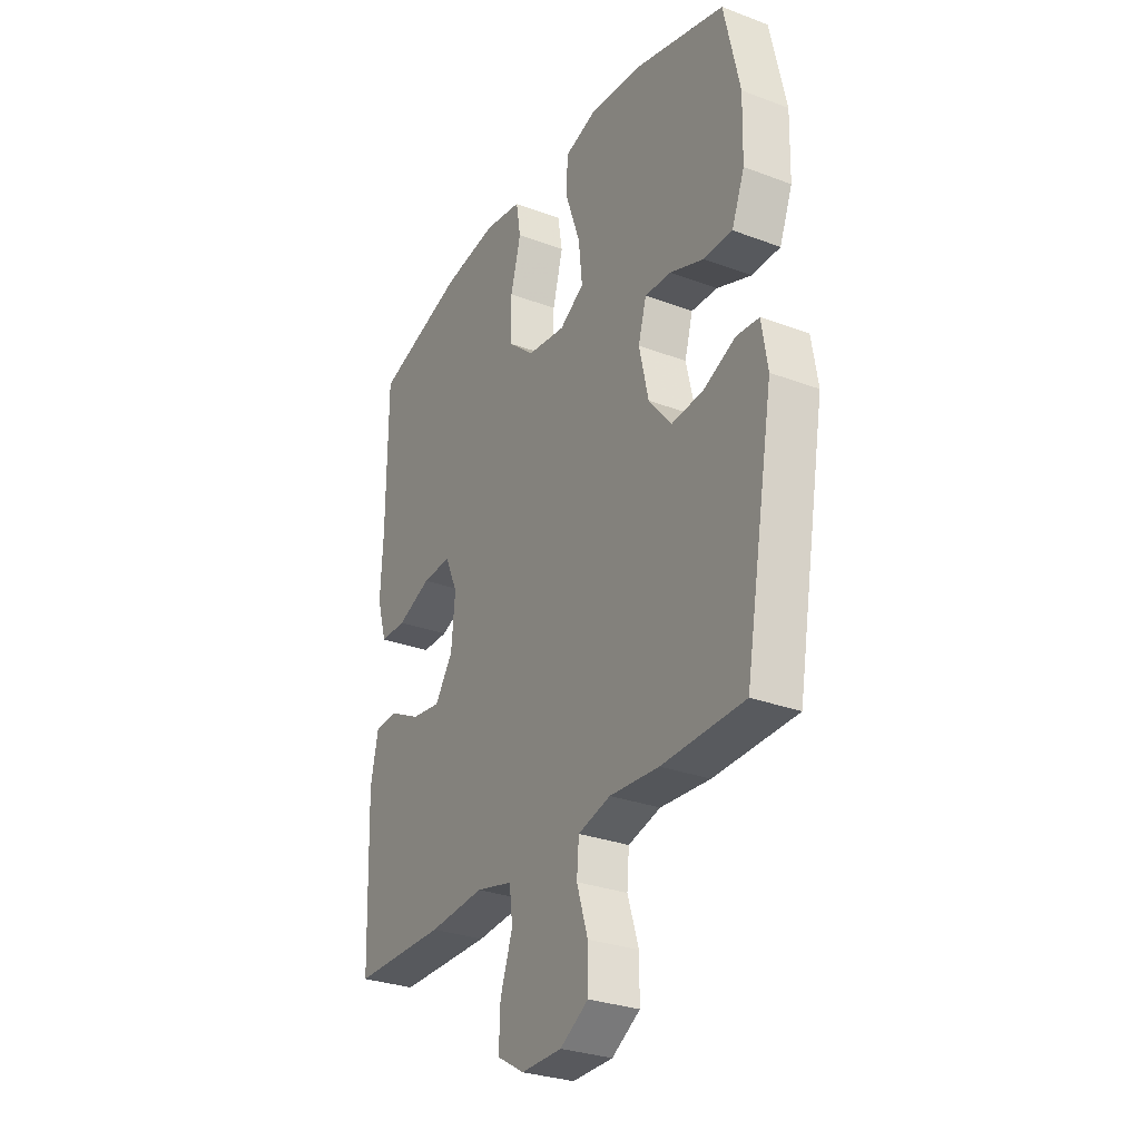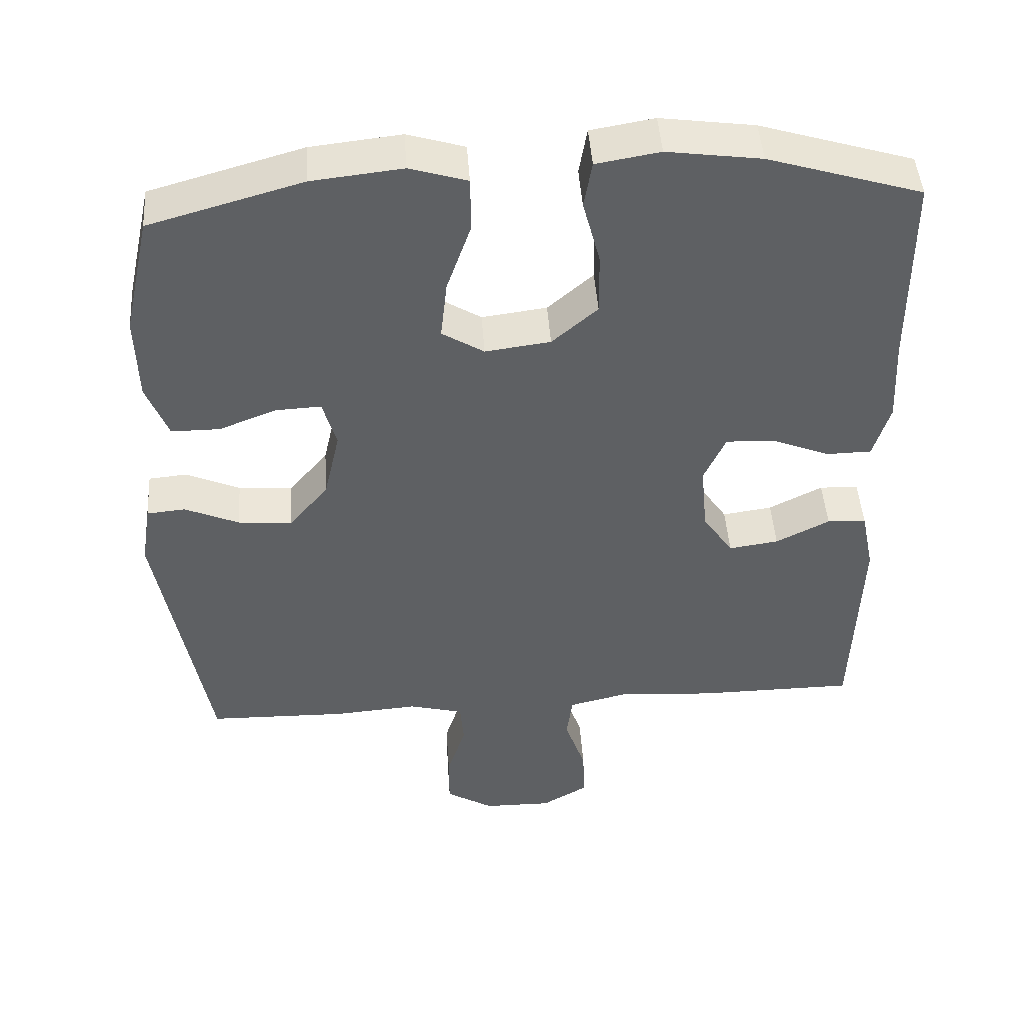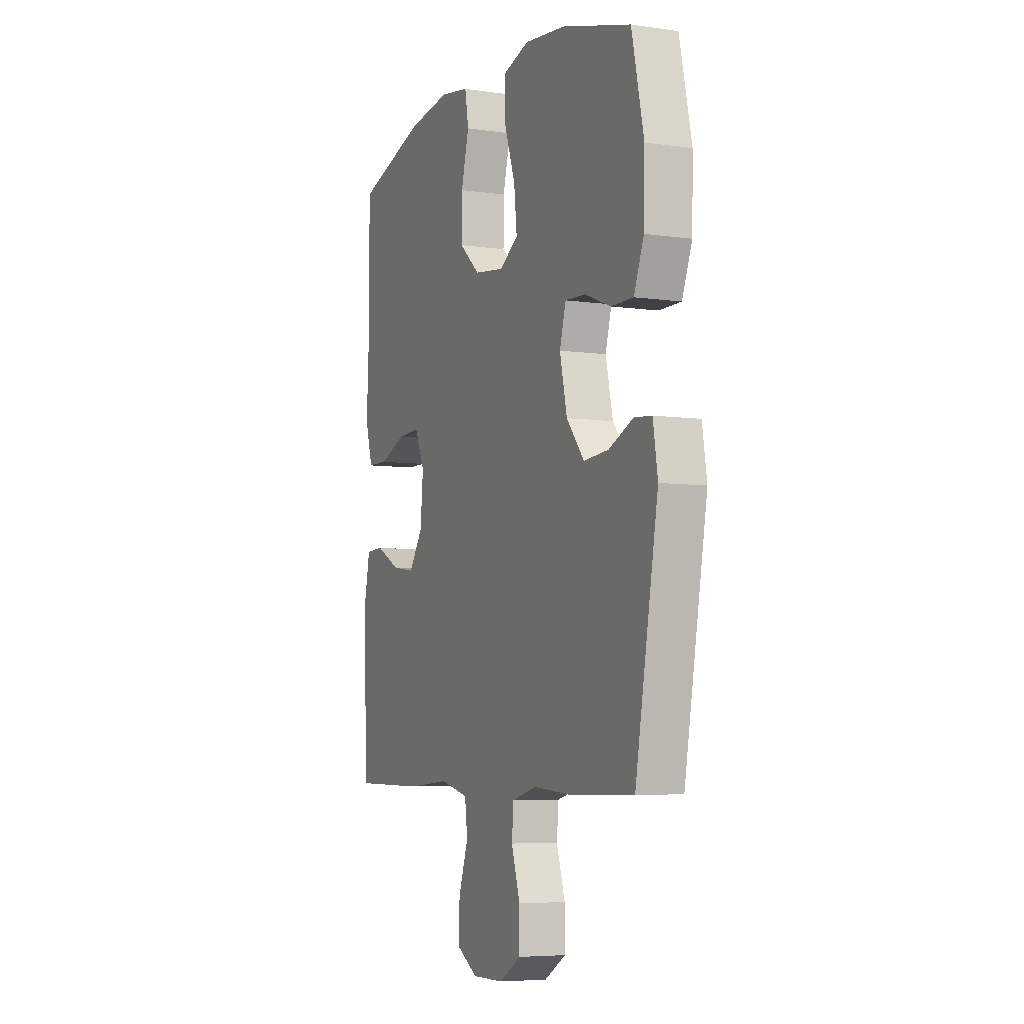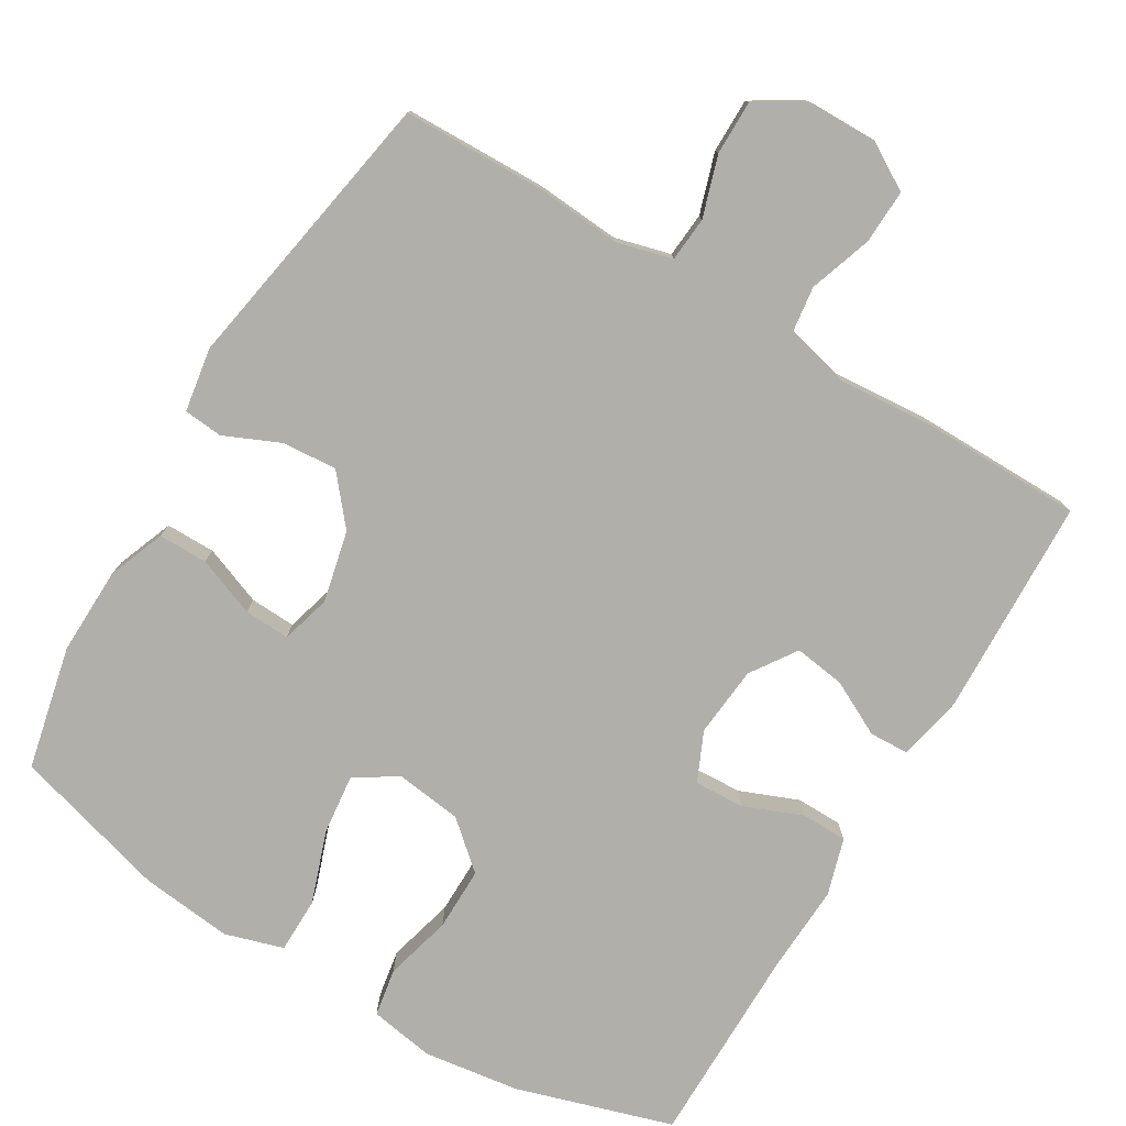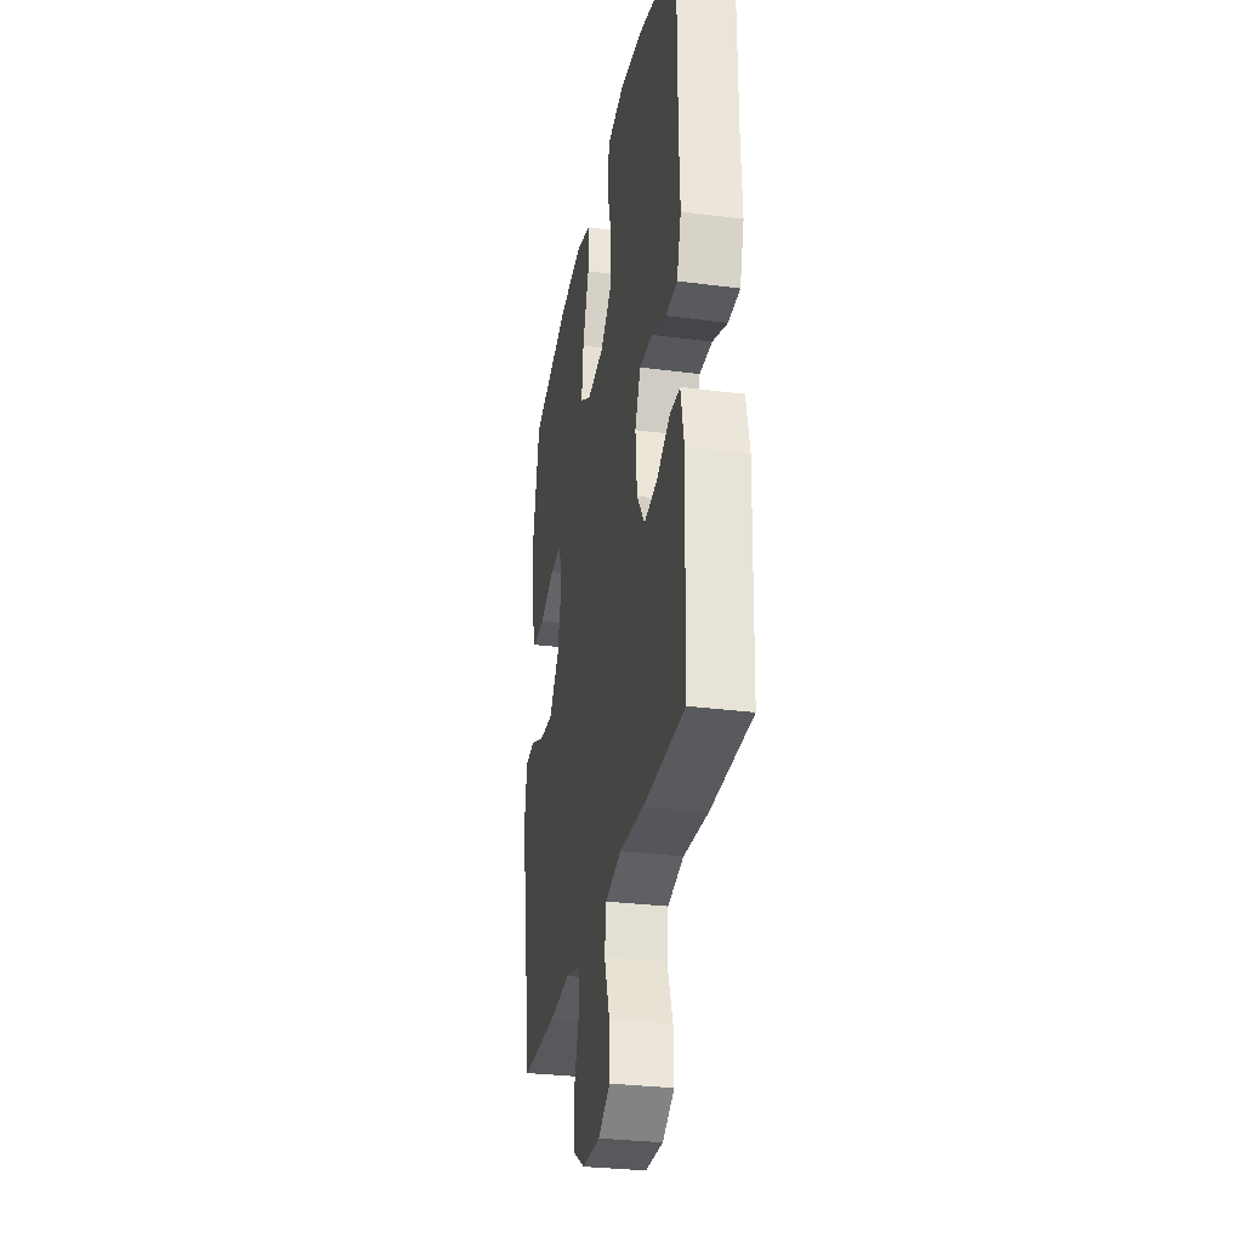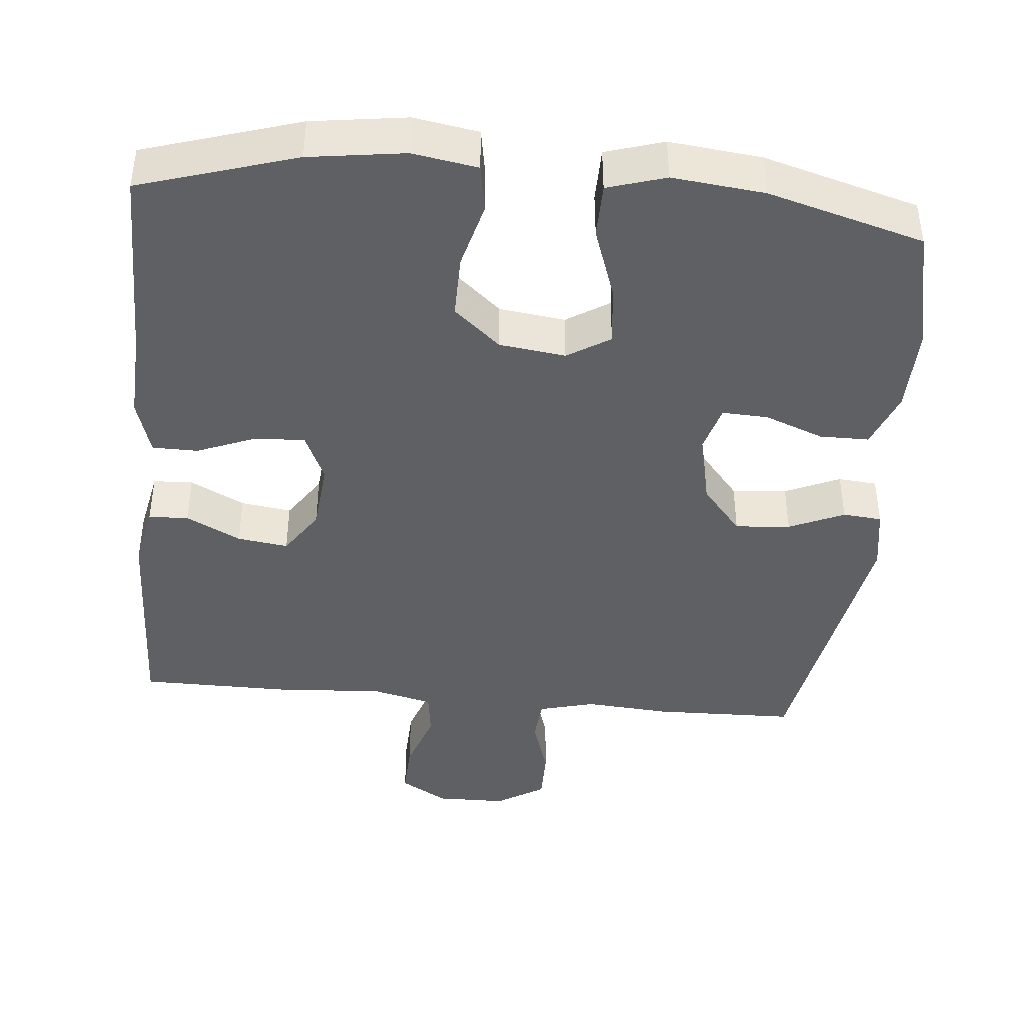
<metadata>
{"format":"obj","ext":"obj","renderer":"f3d","projection":"perspective","resolution":1024,"background":"white","views":[{"elev":-29.6,"azim":61.1,"up":"+Z"},{"elev":46.4,"azim":176.1,"up":"+Z"},{"elev":-5.9,"azim":66.5,"up":"+Z"},{"elev":-78.0,"azim":149.2,"up":"+Y"},{"elev":-30.4,"azim":-100.6,"up":"+Z"},{"elev":-42.2,"azim":-5.2,"up":"+Y"}]}
</metadata>
<code>
v -0.5 0.07 -0.5
v -0.51 0.07 -0.202
v -0.492 0.07 -0.114
v -0.438 0.07 -0.112
v -0.364 0.07 -0.15
v -0.295 0.07 -0.16
v -0.253 0.07 -0.098
v -0.244 0.07 -0.002
v -0.274 0.07 0.065
v -0.342 0.07 0.062
v -0.422 0.07 0.03
v -0.484 0.07 0.031
v -0.507 0.07 0.108
v -0.501 0.07 0.228
v -0.5 0.07 0.5
v -0.288 0.07 0.565
v -0.158 0.07 0.583
v -0.07 0.07 0.568
v -0.059 0.07 0.503
v -0.083 0.07 0.412
v -0.084 0.07 0.326
v -0.021 0.07 0.271
v 0.069 0.07 0.259
v 0.127 0.07 0.295
v 0.118 0.07 0.377
v 0.084 0.07 0.475
v 0.085 0.07 0.55
v 0.164 0.07 0.574
v 0.289 0.07 0.56
v 0.5 0.07 0.5
v 0.537 0.07 0.333
v 0.534 0.07 0.214
v 0.504 0.07 0.137
v 0.437 0.07 0.137
v 0.357 0.07 0.168
v 0.295 0.07 0.171
v 0.276 0.07 0.104
v 0.298 0.07 0.007
v 0.352 0.07 -0.058
v 0.427 0.07 -0.052
v 0.502 0.07 -0.019
v 0.555 0.07 -0.024
v 0.569 0.07 -0.111
v 0.5 0.07 -0.5
v 0.307 0.07 -0.504
v 0.191 0.07 -0.495
v 0.115 0.07 -0.515
v 0.11 0.07 -0.576
v 0.136 0.07 -0.658
v 0.136 0.07 -0.732
v 0.07 0.07 -0.772
v -0.025 0.07 -0.773
v -0.089 0.07 -0.735
v -0.086 0.07 -0.661
v -0.057 0.07 -0.576
v -0.065 0.07 -0.513
v -0.151 0.07 -0.492
v -0.281 0.07 -0.502
v -0.5 0 -0.5
v -0.51 0 -0.202
v -0.492 0 -0.114
v -0.438 0 -0.112
v -0.364 0 -0.15
v -0.295 0 -0.16
v -0.253 0 -0.098
v -0.244 0 -0.002
v -0.274 0 0.065
v -0.342 0 0.062
v -0.422 0 0.03
v -0.484 0 0.031
v -0.507 0 0.108
v -0.501 0 0.228
v -0.5 0 0.5
v -0.288 0 0.565
v -0.158 0 0.583
v -0.07 0 0.568
v -0.059 0 0.503
v -0.083 0 0.412
v -0.084 0 0.326
v -0.021 0 0.271
v 0.069 0 0.259
v 0.127 0 0.295
v 0.118 0 0.377
v 0.084 0 0.475
v 0.085 0 0.55
v 0.164 0 0.574
v 0.289 0 0.56
v 0.5 0 0.5
v 0.537 0 0.333
v 0.534 0 0.214
v 0.504 0 0.137
v 0.437 0 0.137
v 0.357 0 0.168
v 0.295 0 0.171
v 0.276 0 0.104
v 0.298 0 0.007
v 0.352 0 -0.058
v 0.427 0 -0.052
v 0.502 0 -0.019
v 0.555 0 -0.024
v 0.569 0 -0.111
v 0.5 0 -0.5
v 0.307 0 -0.504
v 0.191 0 -0.495
v 0.115 0 -0.515
v 0.11 0 -0.576
v 0.136 0 -0.658
v 0.136 0 -0.732
v 0.07 0 -0.772
v -0.025 0 -0.773
v -0.089 0 -0.735
v -0.086 0 -0.661
v -0.057 0 -0.576
v -0.065 0 -0.513
v -0.151 0 -0.492
v -0.281 0 -0.502
f 57 58 1 2
f 56 57 2 3
f 52 53 54 55
f 52 55 56
f 51 52 56
f 48 49 50 51
f 47 48 51 56
f 46 47 56 3
f 40 41 42 43
f 39 40 43 44
f 38 39 44 45
f 32 33 34 35
f 32 35 36
f 31 32 36
f 30 31 36
f 29 30 36
f 28 29 36 37
f 25 26 27 28
f 24 25 28 37
f 17 18 19 20
f 17 20 21
f 14 15 16 17
f 14 17 21
f 13 14 21 22
f 10 11 12 13
f 9 10 13 22
f 46 3 4 5
f 46 5 6
f 45 46 6 7
f 38 45 7 8
f 23 24 37 38
f 22 23 38
f 8 9 22 38
f 60 59 116 115
f 61 60 115 114
f 113 112 111 110
f 114 113 110
f 114 110 109
f 109 108 107 106
f 114 109 106 105
f 61 114 105 104
f 101 100 99 98
f 102 101 98 97
f 103 102 97 96
f 93 92 91 90
f 94 93 90
f 94 90 89
f 94 89 88
f 94 88 87
f 95 94 87 86
f 86 85 84 83
f 95 86 83 82
f 78 77 76 75
f 79 78 75
f 75 74 73 72
f 79 75 72
f 80 79 72 71
f 71 70 69 68
f 80 71 68 67
f 63 62 61 104
f 64 63 104
f 65 64 104 103
f 66 65 103 96
f 96 95 82 81
f 96 81 80
f 96 80 67 66
f 1 59 60 2
f 2 60 61 3
f 3 61 62 4
f 4 62 63 5
f 5 63 64 6
f 6 64 65 7
f 7 65 66 8
f 8 66 67 9
f 9 67 68 10
f 10 68 69 11
f 11 69 70 12
f 12 70 71 13
f 13 71 72 14
f 14 72 73 15
f 15 73 74 16
f 16 74 75 17
f 17 75 76 18
f 18 76 77 19
f 19 77 78 20
f 20 78 79 21
f 21 79 80 22
f 22 80 81 23
f 23 81 82 24
f 24 82 83 25
f 25 83 84 26
f 26 84 85 27
f 27 85 86 28
f 28 86 87 29
f 29 87 88 30
f 30 88 89 31
f 31 89 90 32
f 32 90 91 33
f 33 91 92 34
f 34 92 93 35
f 35 93 94 36
f 36 94 95 37
f 37 95 96 38
f 38 96 97 39
f 39 97 98 40
f 40 98 99 41
f 41 99 100 42
f 42 100 101 43
f 43 101 102 44
f 44 102 103 45
f 45 103 104 46
f 46 104 105 47
f 47 105 106 48
f 48 106 107 49
f 49 107 108 50
f 50 108 109 51
f 51 109 110 52
f 52 110 111 53
f 53 111 112 54
f 54 112 113 55
f 55 113 114 56
f 56 114 115 57
f 57 115 116 58
f 58 116 59 1

</code>
